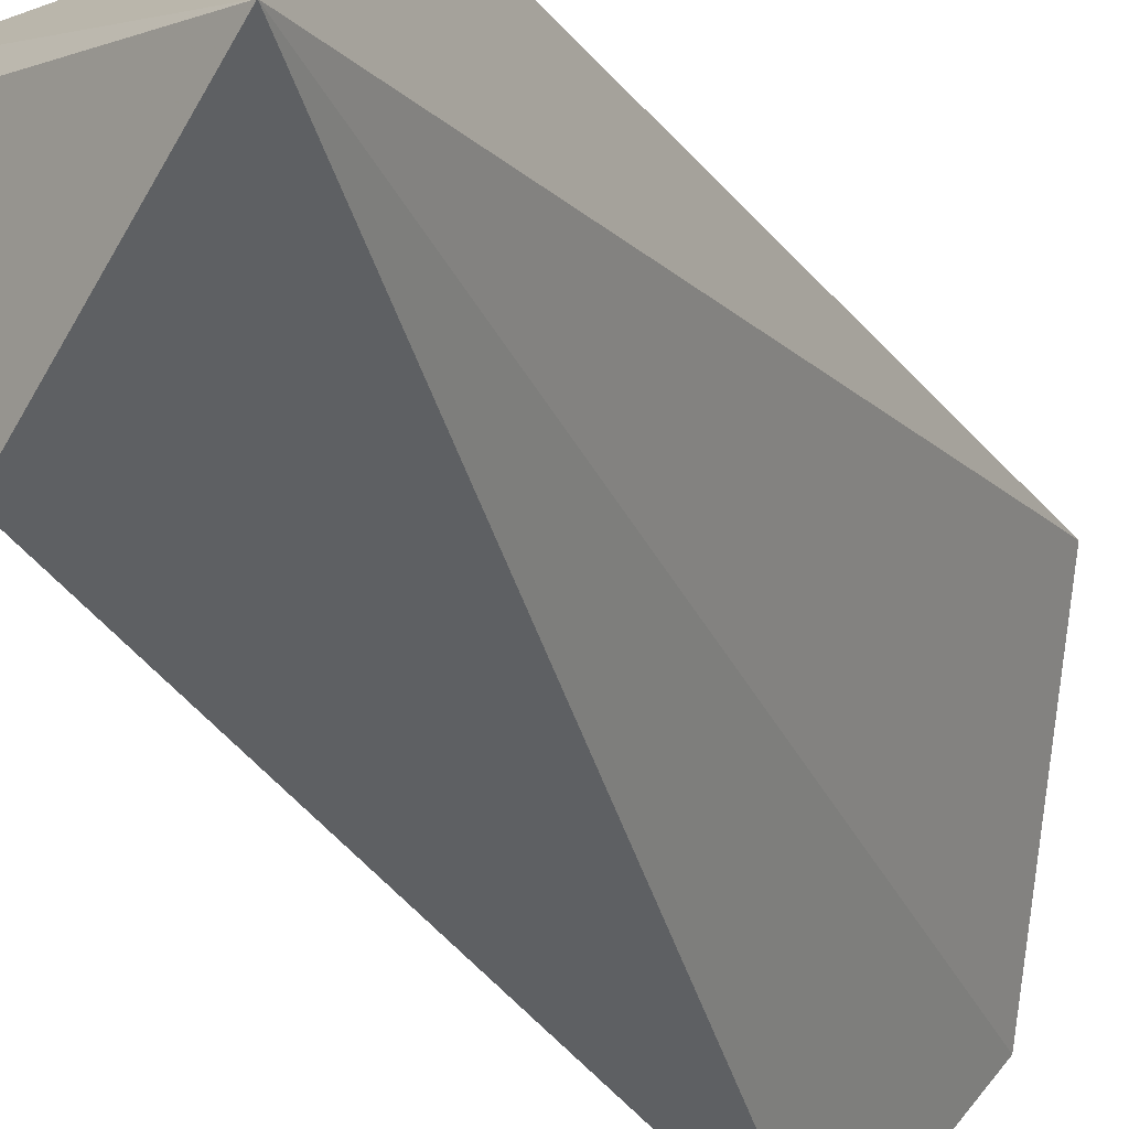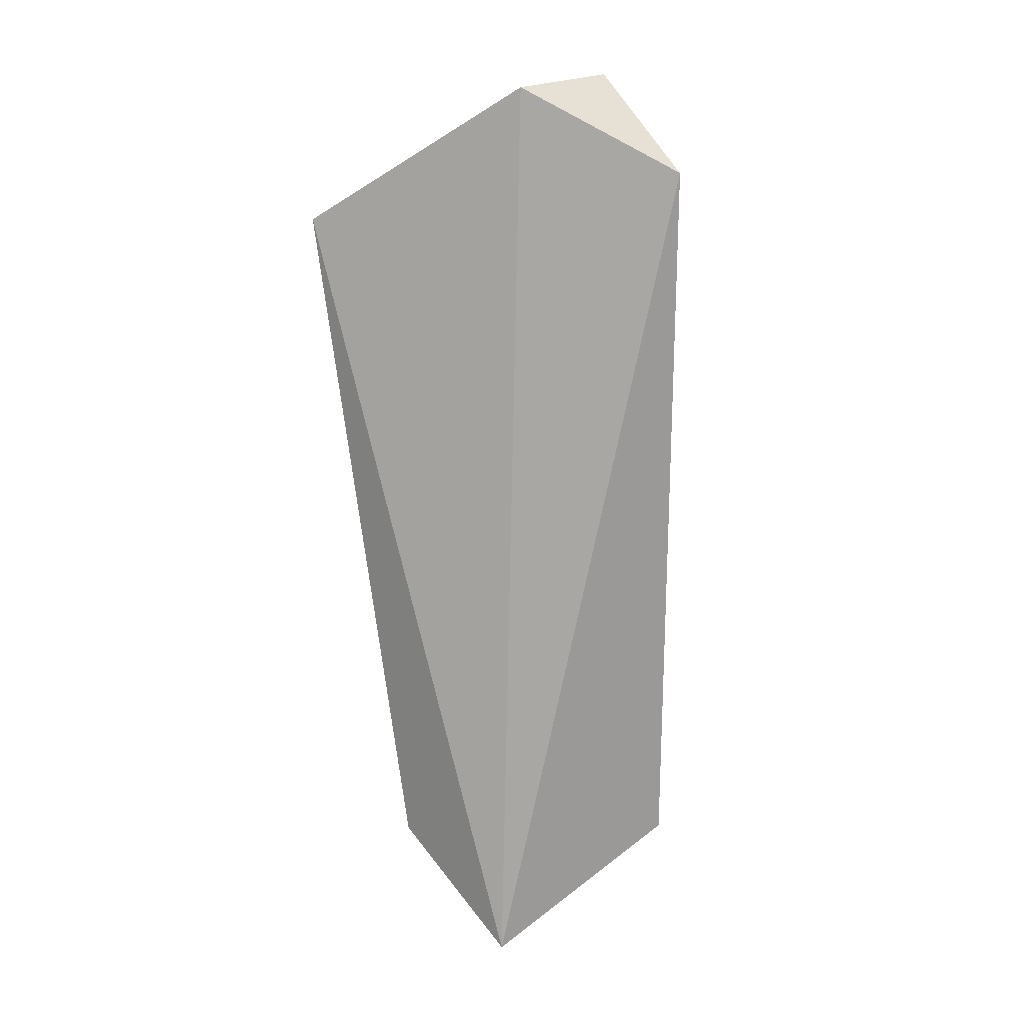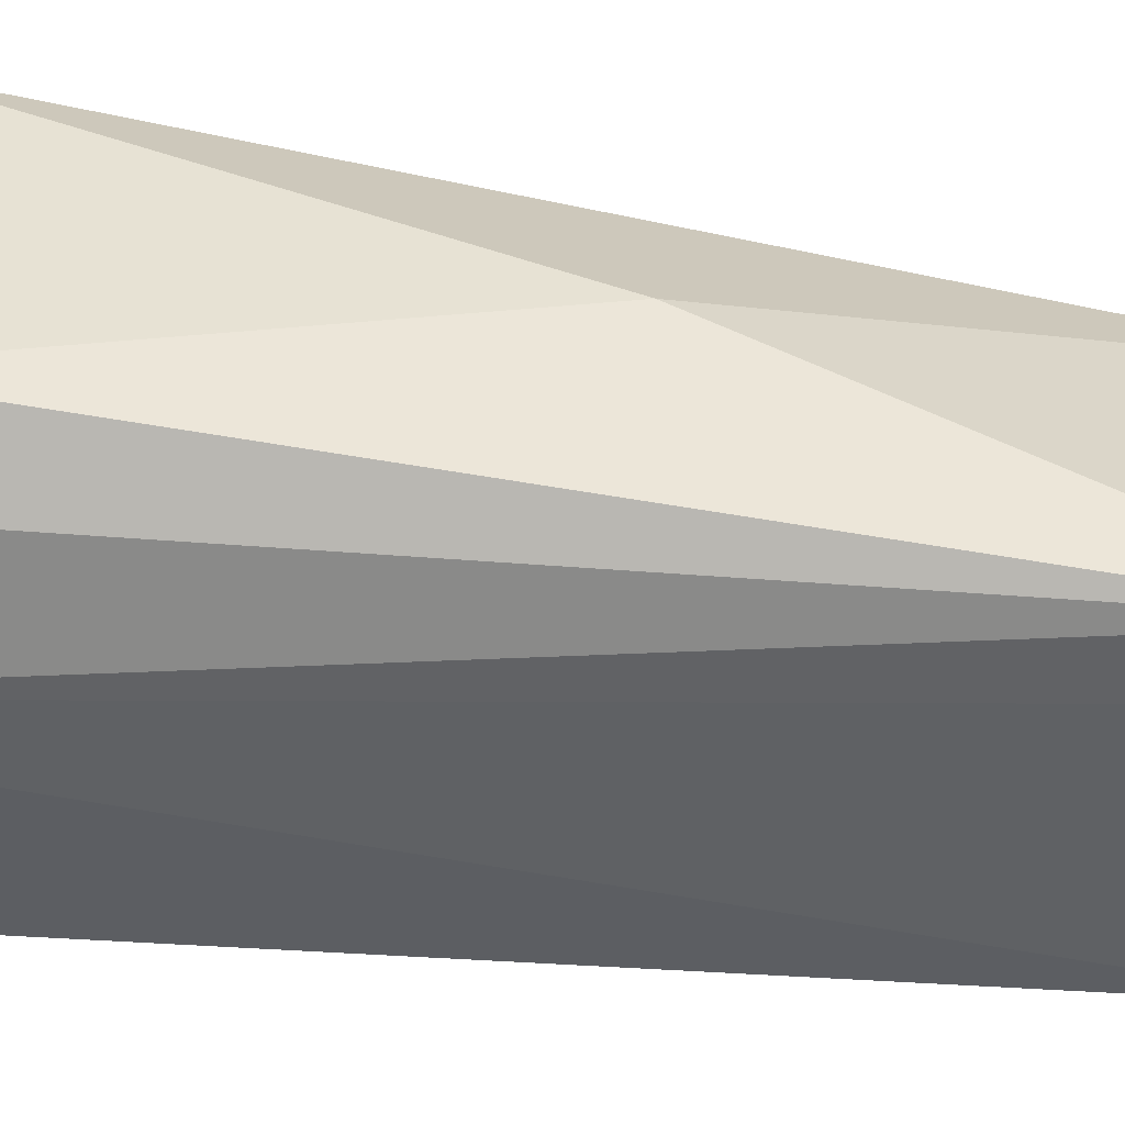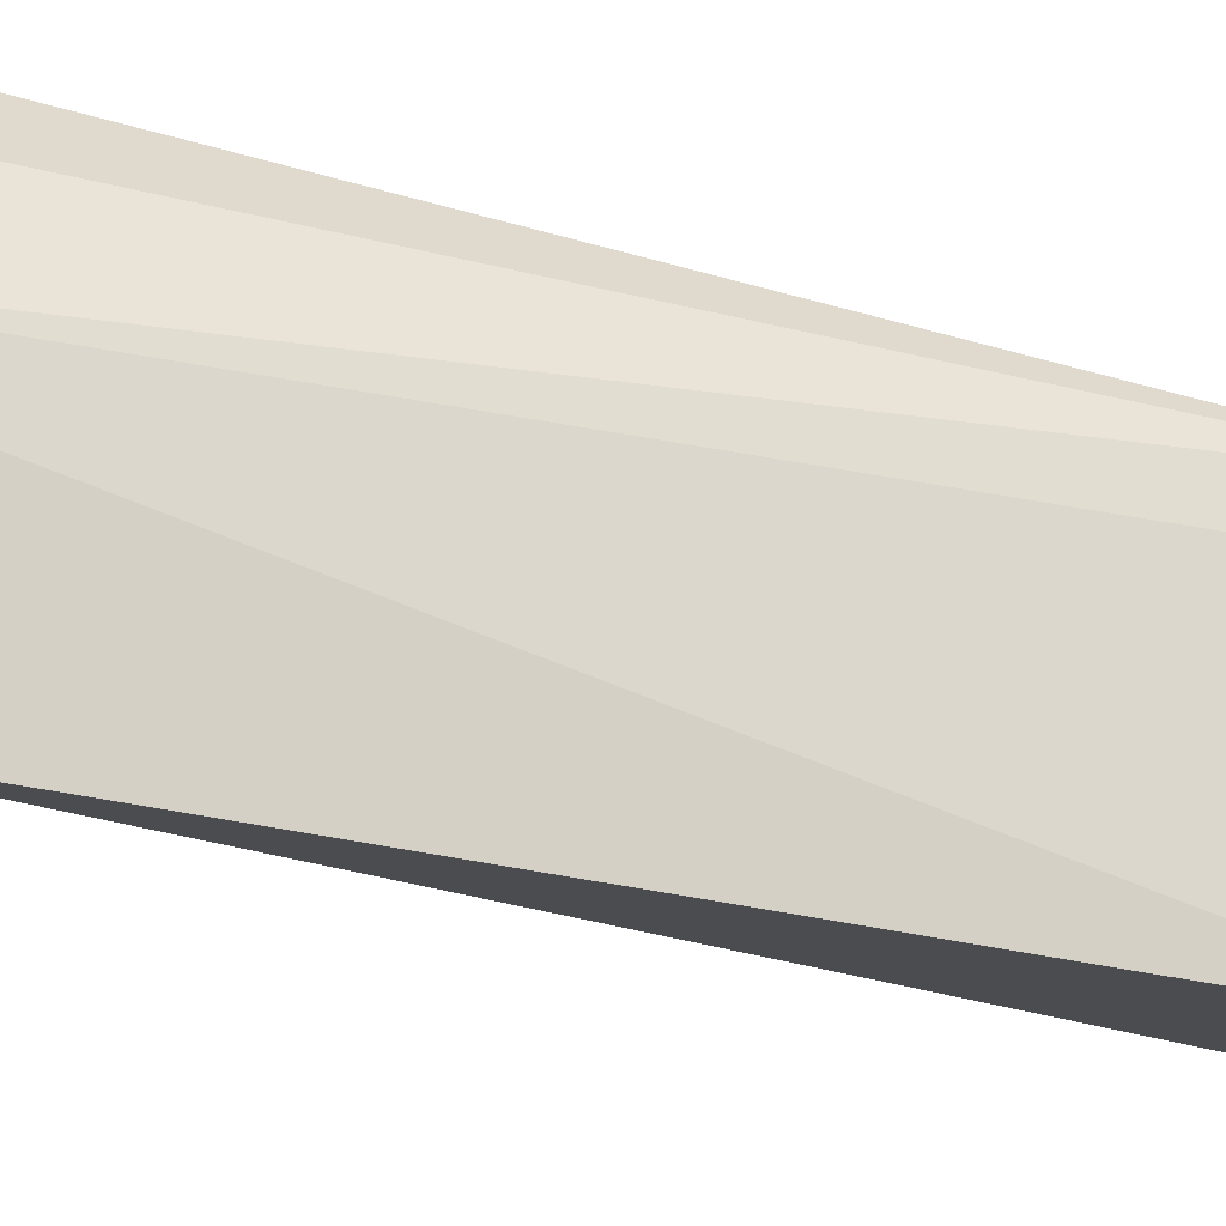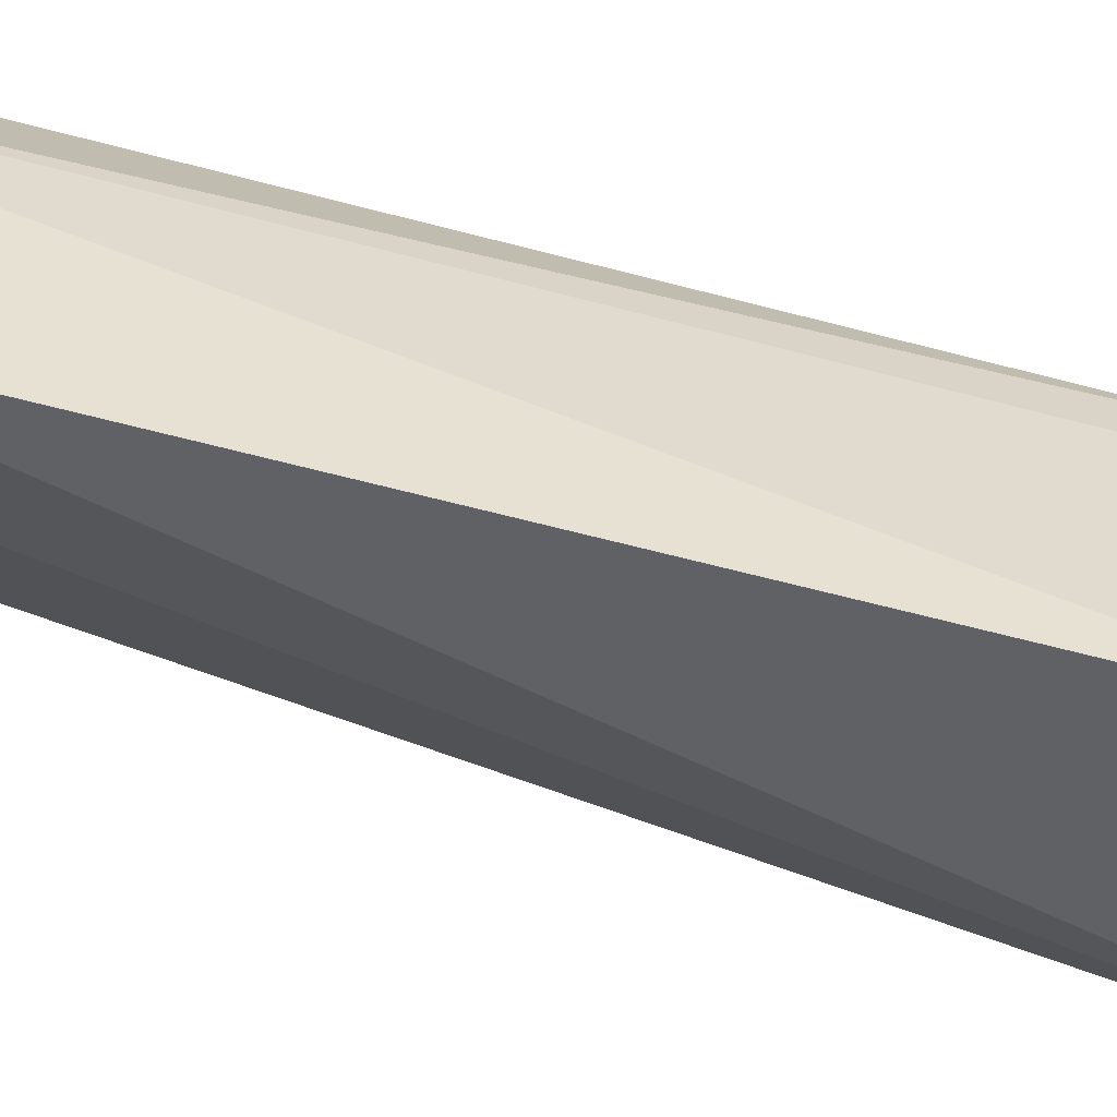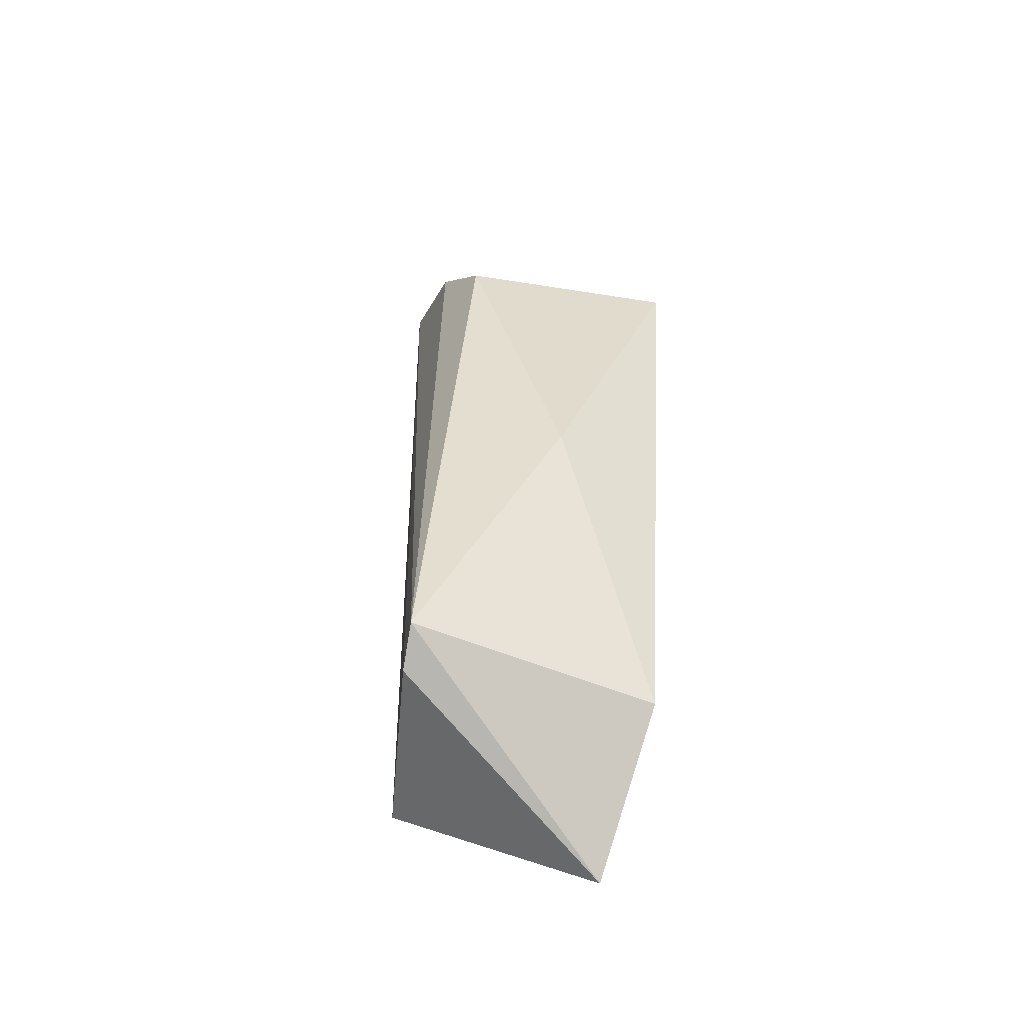
<metadata>
{"format":"obj","ext":"obj","renderer":"f3d","projection":"perspective","resolution":1024,"background":"white","views":[{"elev":-34.1,"azim":27.2,"up":"+Z"},{"elev":20.5,"azim":129.7,"up":"+Y"},{"elev":27.4,"azim":-84.5,"up":"+Z"},{"elev":-37.5,"azim":-106.4,"up":"+Z"},{"elev":-75.2,"azim":-103.9,"up":"+Z"},{"elev":-60.2,"azim":-22.1,"up":"+Y"}]}
</metadata>
<code>
v -0.1667 -0.1391 0.2873
v -0.1667 -0.1103 0.3271
v -0.2358 -0.1104 0.327
v -0.2364 0.1264 0.3049
v -0.1667 0.08587 0.3609
v -0.2176 -0.1084 0.2631
v -0.2176 0.1037 0.2631
v -0.2001 -0.01752 0.3478
v -0.2333 -0.1151 0.3151
v -0.197 0.1263 0.305
v -0.2296 0.08287 0.3477
v -0.2357 0.1068 0.332
f 1 2 3
f 5 2 1
f 7 6 4
f 7 1 6
f 8 3 2
f 8 2 5
f 9 6 1
f 9 1 3
f 9 3 4
f 9 4 6
f 10 5 1
f 10 1 7
f 10 7 4
f 10 4 5
f 11 8 5
f 11 3 8
f 12 11 5
f 12 5 4
f 12 4 3
f 12 3 11

</code>
